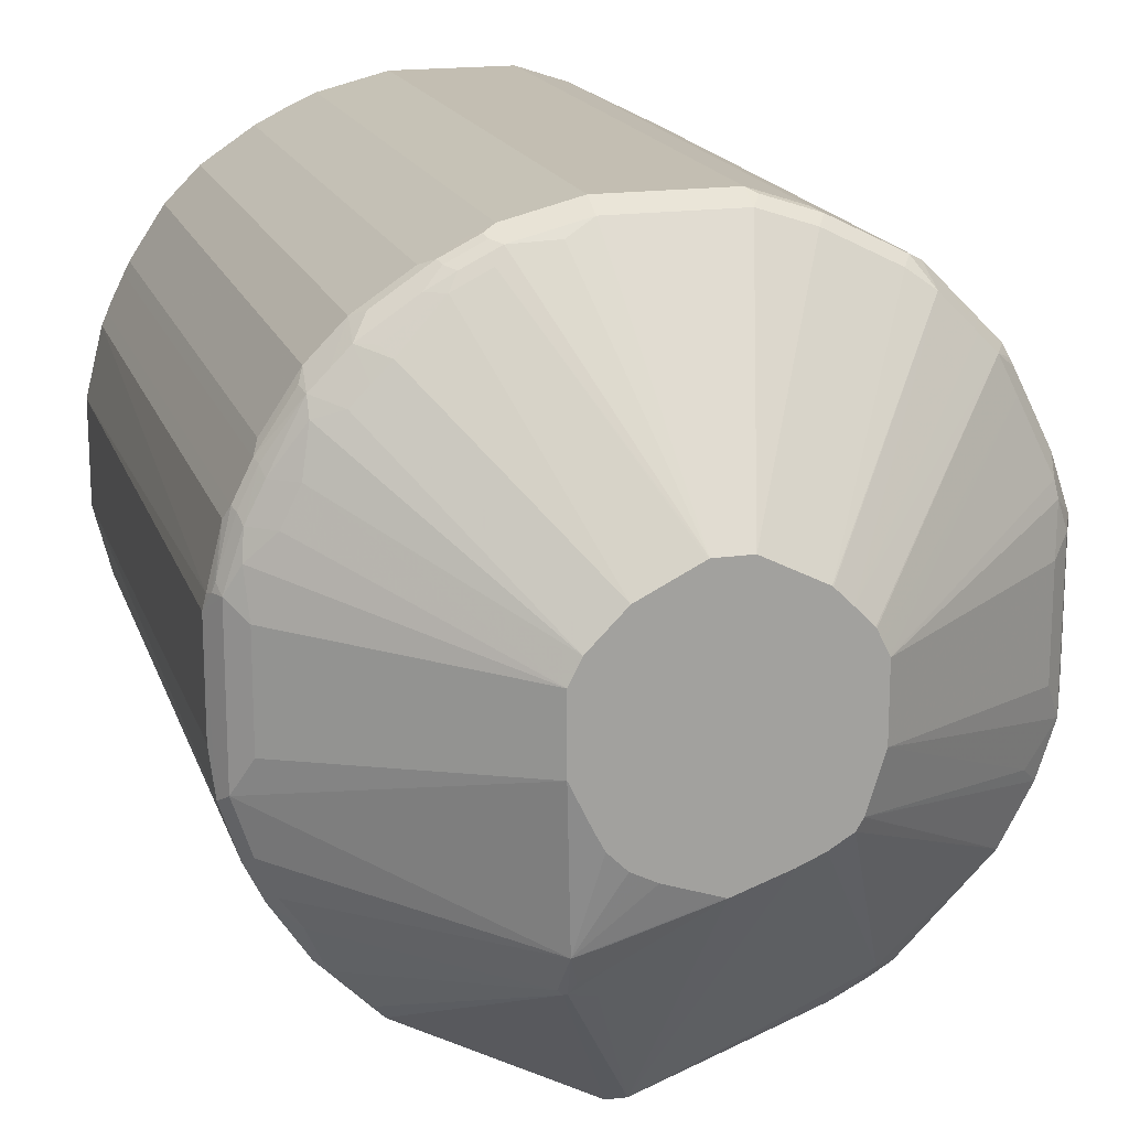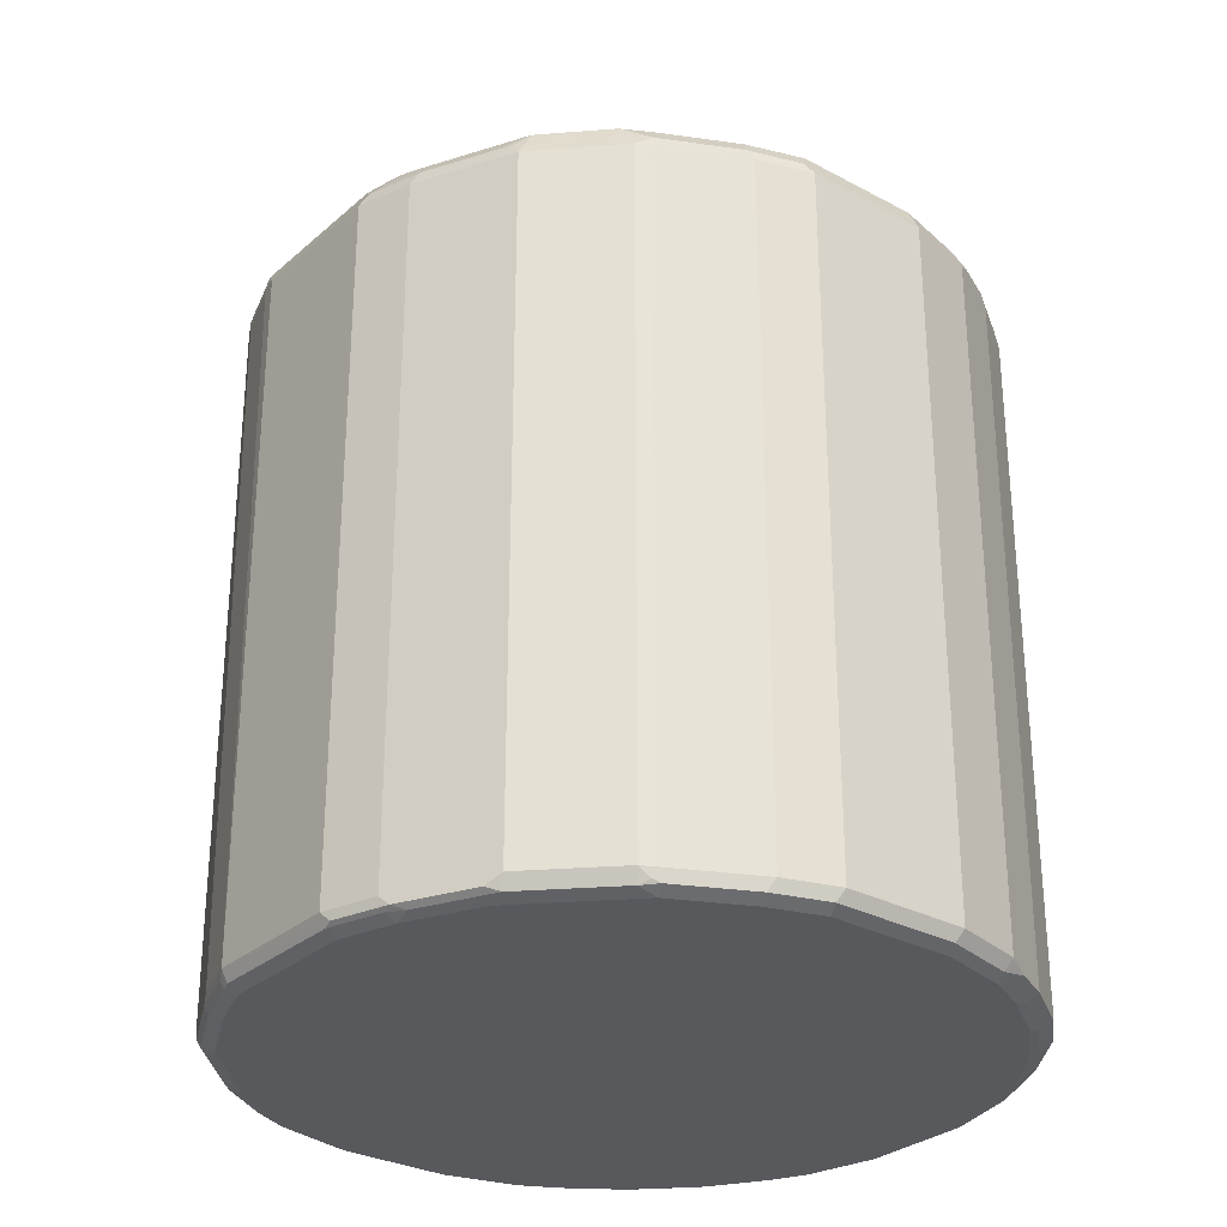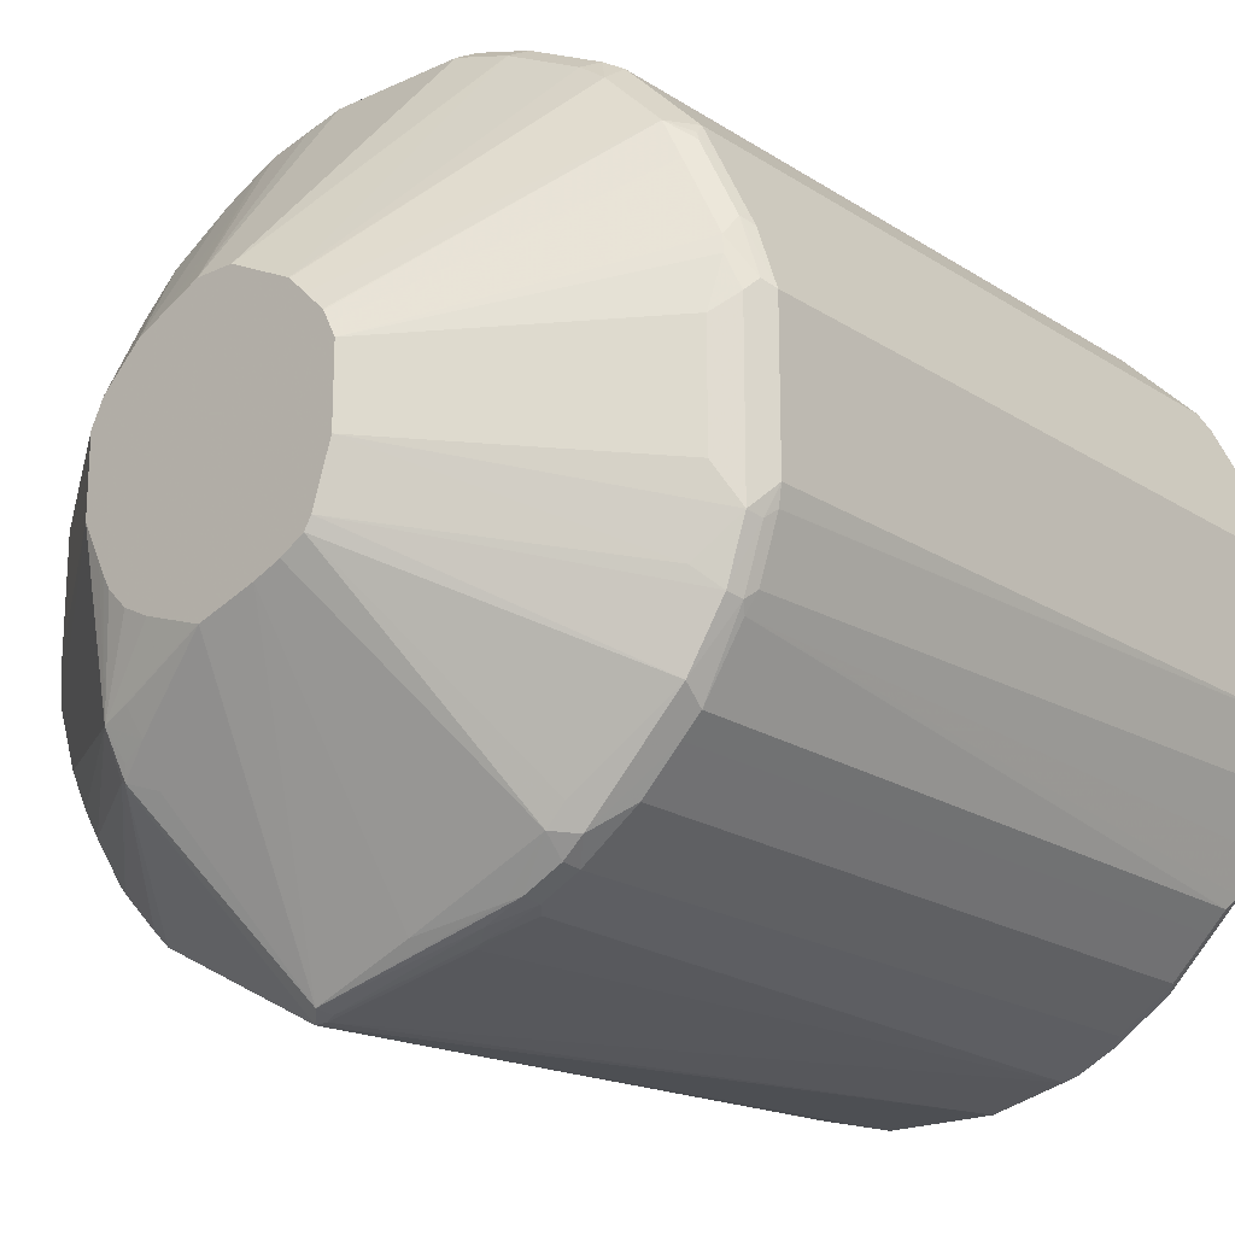
<metadata>
{"format":"obj","ext":"obj","renderer":"f3d","projection":"perspective","resolution":1024,"background":"white","views":[{"elev":17.4,"azim":-15.9,"up":"+Y"},{"elev":-29.5,"azim":141.6,"up":"+Z"},{"elev":-19.9,"azim":40.3,"up":"+Y"}]}
</metadata>
<code>
v -0.04855 -0.4033 -0.1069
v -0.03881 -0.4016 -0.1102
v -0.02915 -0.3984 -0.1069
v -0.03234 -0.3952 -0.09076
v -0.1231 -0.2267 0.03232
v -0.1263 -0.2283 0.02909
v -0.2429 -0.3061 -0.1264
v -0.204 -0.3256 -0.1264
v -0.1846 -0.3256 -0.8843
v -0.1457 -0.3449 -0.8843
v -0.136 -0.3499 -0.8746
v -0.0583 -0.3692 -0.8746
v 0.0583 -0.3692 -0.8746
v 0.09718 -0.3628 -0.1296
v 0.136 -0.3499 -0.8746
v 0.1069 -0.3595 -0.1264
v 0.1198 -0.353 -0.1135
v 0.1619 -0.3368 -0.1102
v 0.1457 -0.3401 -0.1069
v 0.06476 -0.3563 -0.09076
v 0.0586 -0.1169 0.0761
v 0.000761 -0.1368 0.0761
v -0.09391 -0.2364 0.02263
v -0.09064 -0.2008 0.04533
v -0.1166 -0.2138 0.03887
v -0.1263 -0.1846 0.0534
v -0.1311 -0.2235 0.02909
v -0.2939 -0.2526 -0.1215
v -0.2551 -0.2916 -0.1215
v -0.2478 -0.3012 -0.1264
v -0.2591 -0.2785 -0.8746
v -0.2008 -0.3174 -0.8746
v -0.2429 -0.2866 -0.8843
v -0.1944 -0.3134 -0.8892
v -0.1555 -0.3328 -0.8892
v -0.136 -0.3433 -0.8875
v -0.0583 -0.3628 -0.8875
v -0.06796 -0.3644 -0.8843
v 0.0583 -0.3628 -0.8875
v 0.07123 -0.3628 -0.8811
v 0.1555 -0.3449 -0.1385
v 0.149 -0.3433 -0.8811
v 0.1651 -0.3401 -0.1264
v 0.2008 -0.3174 -0.1102
v 0.2008 -0.298 -0.09076
v 0.08585 -0.1053 0.0761
v -0.001903 -0.136 0.0761
v -0.09718 -0.1749 0.05825
v -0.1101 -0.2008 0.04533
v -0.0583 -0.1166 0.0761
v -0.07123 -0.1101 0.0761
v -0.08417 -0.1036 0.0761
v -0.1037 -0.08415 0.0761
v -0.1113 -0.07009 0.0761
v -0.1172 -0.05826 0.0761
v -0.136 -0.01941 0.0761
v -0.3757 -0.07772 -0.1102
v -0.3563 -0.136 -0.1102
v -0.3368 -0.1749 -0.1102
v -0.3158 -0.204 -0.1069
v -0.3061 -0.2429 -0.1264
v -0.2818 -0.2672 -0.1264
v -0.298 -0.2397 -0.8746
v -0.2785 -0.2591 -0.8746
v -0.2527 -0.2745 -0.8892
v -0.2332 -0.2721 -0.8941
v -0.1749 -0.3109 -0.8941
v -0.136 -0.3304 -0.8941
v -0.0583 -0.3499 -0.8941
v 0.0583 -0.3499 -0.8941
v 0.06796 -0.3595 -0.8892
v 0.1457 -0.3401 -0.8892
v 0.136 -0.3433 -0.8875
v 0.1944 -0.3256 -0.1385
v 0.1878 -0.3239 -0.8811
v 0.2008 -0.3174 -0.8682
v 0.204 -0.3207 -0.141
v 0.1846 -0.3207 -0.8892
v 0.204 -0.3207 -0.1264
v 0.2235 -0.3012 -0.1069
v 0.2818 -0.2429 -0.1069
v 0.3207 -0.204 -0.1069
v 0.2202 -0.2785 -0.09076
v 0.1101 -0.09067 0.0761
v -0.136 0.05827 0.0761
v -0.3563 -0.0388 -0.09076
v -0.3757 0.09711 -0.1102
v -0.3839 -0.08741 -0.1264
v -0.3644 -0.1457 -0.1264
v -0.345 -0.1846 -0.1264
v -0.3368 -0.1814 -0.8746
v -0.3401 -0.17 -0.8843
v -0.3012 -0.2283 -0.8843
v -0.2916 -0.2356 -0.8892
v -0.2721 -0.2551 -0.8892
v -0.2916 -0.2138 -0.8941
v 0.136 -0.3304 -0.8941
v 0.2462 -0.285 -0.8811
v 0.2591 -0.2785 -0.8682
v 0.1749 -0.3109 -0.8941
v 0.2332 -0.2721 -0.8941
v 0.2429 -0.2818 -0.8892
v 0.2591 -0.2785 -0.1296
v 0.2785 -0.2591 -0.1296
v 0.298 -0.2397 -0.1296
v 0.3174 -0.2202 -0.1296
v 0.3595 -0.1457 -0.1264
v 0.3563 -0.1425 -0.1102
v 0.1174 -0.07851 0.0761
v -0.1255 0.07932 0.0761
v -0.311 0.1943 -0.0899
v -0.3304 0.1554 -0.0899
v -0.3595 0.1263 -0.1021
v -0.3563 0.07773 -0.09076
v -0.3563 0.1554 -0.1102
v -0.379 0.1069 -0.1215
v -0.3822 0.09711 -0.1231
v -0.3887 0.07773 -0.1361
v -0.3887 -0.0388 -0.1361
v -0.3887 -0.0388 -0.8746
v -0.3693 -0.1166 -0.8746
v -0.3563 -0.1425 -0.8746
v -0.3434 -0.1684 -0.8746
v -0.3434 -0.1619 -0.8875
v -0.3045 -0.2202 -0.8875
v -0.3304 -0.1773 -0.8892
v -0.3304 -0.1555 -0.8941
v 0.3045 -0.2267 -0.8811
v 0.298 -0.2397 -0.8682
v 0.2785 -0.2591 -0.8682
v 0.2818 -0.2429 -0.8892
v 0.2916 -0.2138 -0.8941
v 0.3547 -0.1555 -0.1337
v 0.3174 -0.2202 -0.8682
v 0.379 -0.08741 -0.1264
v 0.3644 -0.136 -0.1385
v 0.3757 -0.08415 -0.1102
v 0.3368 -0.1231 -0.09076
v 0.136 -0.01941 0.0761
v -0.1231 0.08417 0.0761
v -0.3012 0.243 -0.1021
v -0.3368 0.1943 -0.1102
v -0.3401 0.204 -0.1215
v -0.3595 0.1652 -0.1215
v -0.3628 0.1684 -0.1296
v -0.3693 0.1554 -0.1361
v -0.3855 0.09394 -0.1328
v -0.3887 0.07773 -0.8746
v -0.3822 -0.04531 -0.8875
v -0.3628 -0.1231 -0.8875
v -0.3498 -0.1166 -0.8941
v 0.3239 -0.2073 -0.8811
v 0.3207 -0.204 -0.8892
v 0.311 -0.1943 -0.8941
v 0.3434 -0.1684 -0.8811
v 0.3628 -0.1295 -0.8811
v 0.3839 -0.07772 -0.1385
v 0.3887 -0.05826 -0.1361
v 0.3693 -0.1166 -0.8746
v 0.3757 0.09068 -0.1102
v 0.3563 -0.04531 -0.09076
v 0.136 0.05827 0.0761
v -0.1037 0.1036 0.0761
v -0.2721 0.2526 -0.0899
v -0.3012 0.2623 -0.1118
v -0.3434 0.2073 -0.1296
v -0.3628 0.1684 -0.8682
v -0.3693 0.1554 -0.8746
v -0.3628 0.149 -0.8875
v -0.3822 0.07122 -0.8875
v -0.3693 -0.0388 -0.8941
v 0.3498 -0.1166 -0.8941
v 0.3595 -0.1263 -0.8892
v 0.3822 -0.07121 -0.8811
v 0.3887 -0.05826 -0.8746
v 0.379 -0.06803 -0.8892
v 0.3887 0.09711 -0.1361
v 0.3822 0.1036 -0.1231
v 0.3628 0.1231 -0.1037
v 0.3563 0.07122 -0.09076
v 0.1355 0.05938 0.0761
v 0.3595 0.1409 -0.1069
v -0.08417 0.1231 0.0761
v -0.2527 0.2721 -0.0899
v -0.2818 0.2818 -0.1118
v -0.298 0.2785 -0.1426
v -0.3045 0.2656 -0.1296
v -0.3368 0.2202 -0.1426
v -0.3434 0.2073 -0.8682
v -0.3563 0.1814 -0.8811
v -0.3498 0.1554 -0.8941
v -0.3693 0.07773 -0.8941
v 0.3693 -0.05826 -0.8941
v 0.3822 -0.05826 -0.8875
v 0.3839 0.1069 -0.8843
v 0.3887 0.09711 -0.8746
v 0.3693 0.1554 -0.1361
v 0.3628 0.1619 -0.1231
v 0.129 0.07233 0.0761
v 0.3207 0.2186 -0.1069
v -0.0583 0.136 0.0761
v -0.1457 0.3596 -0.1021
v -0.1846 0.3401 -0.1021
v -0.2332 0.2915 -0.0899
v -0.2623 0.3013 -0.1118
v -0.2591 0.3175 -0.1426
v -0.298 0.2785 -0.8811
v -0.3368 0.2202 -0.8811
v -0.3304 0.1943 -0.8941
v 0.3693 0.09711 -0.8941
v 0.3822 0.09711 -0.8875
v 0.3628 0.1554 -0.8875
v 0.3644 0.1652 -0.8843
v 0.3693 0.1554 -0.8746
v 0.3628 0.1684 -0.1361
v 0.3207 0.2478 -0.1264
v 0.3434 0.2008 -0.1231
v 0.1231 0.08417 0.0761
v 0.3239 0.2397 -0.1231
v 0.3012 0.2575 -0.1069
v -0.04049 0.1449 0.0761
v -0.136 0.3758 -0.1102
v -0.02108 0.1546 0.0761
v -0.01941 0.1554 0.0761
v -0.1749 0.3563 -0.1102
v -0.204 0.3401 -0.1118
v -0.2429 0.3013 -0.1021
v -0.1846 0.3596 -0.1215
v -0.2527 0.3109 -0.1167
v -0.2462 0.3239 -0.1296
v -0.1878 0.3628 -0.1296
v -0.2008 0.3563 -0.1426
v -0.2591 0.3175 -0.8811
v -0.2689 0.2883 -0.8908
v -0.2883 0.2688 -0.8908
v -0.3272 0.2105 -0.8908
v -0.2916 0.2526 -0.8941
v 0.3498 0.1554 -0.8941
v 0.3523 0.1749 -0.8892
v 0.345 0.204 -0.8843
v 0.3628 0.1684 -0.8746
v 0.3434 0.2073 -0.1361
v 0.3174 0.2592 -0.1361
v 0.1221 0.08552 0.0761
v 0.2818 0.277 -0.1069
v 0.103 0.1047 0.0761
v -0.149 0.3822 -0.1296
v -0.1457 0.3789 -0.1215
v -0.08744 0.3789 -0.1021
v -0.0583 0.3951 -0.1102
v -0.0583 0.4082 -0.1361
v -0.136 0.3887 -0.1361
v 0.01941 0.1554 0.0761
v -0.1619 0.3758 -0.1426
v -0.1878 0.3628 -0.8682
v -0.2008 0.3563 -0.8811
v -0.1911 0.3466 -0.8908
v -0.2494 0.3077 -0.8908
v -0.2332 0.3109 -0.8941
v -0.2721 0.2721 -0.8941
v 0.311 0.2332 -0.8941
v 0.3134 0.2526 -0.8892
v 0.3255 0.243 -0.8843
v 0.3174 0.2592 -0.8746
v 0.3434 0.2073 -0.8746
v 0.2591 0.3175 -0.1361
v 0.2623 0.2964 -0.1069
v 0.0847 0.1228 0.0761
v 0.2429 0.3158 -0.1069
v 0.0777 0.3951 -0.1102
v 0.0777 0.4082 -0.1361
v -0.0583 0.4082 -0.8746
v -0.136 0.3887 -0.8746
v 0.03128 0.1495 0.0761
v 0.136 0.3758 -0.1102
v -0.1619 0.3758 -0.8811
v -0.1749 0.3498 -0.8941
v 0.2916 0.2526 -0.8941
v 0.2551 0.3109 -0.8892
v 0.2591 0.3175 -0.8746
v 0.2397 0.3368 -0.1361
v 0.08364 0.1236 0.0761
v 0.2235 0.3449 -0.1264
v 0.2138 0.3368 -0.1102
v 0.08744 0.4033 -0.1264
v 0.1457 0.3839 -0.1264
v 0.136 0.3887 -0.1361
v 0.0777 0.4082 -0.8746
v -0.05183 0.4017 -0.8875
v -0.1295 0.3822 -0.8875
v -0.136 0.3693 -0.8941
v 0.2138 0.3304 -0.8941
v 0.2356 0.3304 -0.8892
v 0.2397 0.3368 -0.8746
v 0.2267 0.3434 -0.1361
v 0.1878 0.3628 -0.1361
v 0.1619 0.3758 -0.1361
v 0.1619 0.3758 -0.8746
v 0.136 0.3887 -0.8746
v 0.08417 0.4017 -0.8875
v -0.0583 0.3887 -0.8941
v 0.136 0.3693 -0.8941
v 0.1814 0.3628 -0.8875
v 0.2202 0.3434 -0.8875
v 0.2283 0.3401 -0.8843
v 0.2267 0.3434 -0.8746
v 0.1878 0.3628 -0.8746
v 0.1895 0.3596 -0.8843
v 0.1425 0.3822 -0.8875
v 0.0777 0.3887 -0.8941
f 1 2 3
f 181 182 200
f 181 200 199
f 182 198 200
f 183 201 202
f 183 202 203
f 183 203 204
f 183 204 184
f 184 204 205
f 184 205 185
f 185 205 206
f 185 206 186
f 186 206 233
f 186 233 207
f 186 207 208
f 186 208 188
f 178 182 179
f 189 208 190
f 178 198 182
f 177 196 214
f 166 208 189
f 167 190 168
f 168 190 169
f 169 191 192
f 169 192 170
f 169 190 191
f 172 193 176
f 172 176 173
f 174 176 175
f 175 176 194
f 175 194 195
f 175 195 196
f 176 193 194
f 177 197 198
f 177 198 178
f 177 214 197
f 190 208 209
f 190 209 191
f 193 210 211
f 202 223 224
f 202 224 222
f 203 225 226
f 203 226 205
f 203 205 227
f 203 227 204
f 204 227 205
f 205 226 228
f 205 228 229
f 205 229 230
f 205 230 206
f 206 230 231
f 206 231 232
f 206 232 256
f 206 256 233
f 202 221 223
f 202 225 203
f 202 222 225
f 201 221 202
f 193 211 194
f 194 211 195
f 195 211 212
f 195 212 213
f 195 213 214
f 195 214 196
f 197 215 198
f 166 188 208
f 197 214 241
f 198 216 217
f 198 217 200
f 198 215 216
f 199 200 218
f 200 217 219
f 200 219 220
f 200 220 218
f 197 241 215
f 207 233 234
f 166 186 188
f 165 187 166
f 136 175 157
f 137 160 180
f 137 180 161
f 137 161 139
f 137 139 138
f 137 158 177
f 137 177 160
f 139 161 180
f 139 180 162
f 140 163 184
f 140 184 164
f 140 164 141
f 141 164 165
f 141 165 142
f 142 165 143
f 136 159 175
f 143 166 145
f 136 156 159
f 135 157 158
f 122 150 124
f 122 124 123
f 124 150 151
f 124 151 127
f 124 127 126
f 128 152 134
f 128 134 129
f 128 131 153
f 128 153 152
f 131 132 153
f 132 154 153
f 133 134 152
f 133 152 155
f 133 155 156
f 133 156 136
f 135 158 137
f 143 145 144
f 143 165 166
f 145 166 189
f 156 176 174
f 157 175 158
f 158 175 196
f 158 196 177
f 160 177 178
f 160 178 179
f 160 179 180
f 162 180 179
f 162 179 182
f 162 182 181
f 163 183 184
f 164 184 185
f 164 185 165
f 165 185 186
f 165 186 187
f 156 173 176
f 156 175 159
f 156 174 175
f 155 173 156
f 145 189 190
f 145 190 167
f 145 167 168
f 145 168 146
f 146 168 147
f 147 168 148
f 148 168 169
f 166 187 186
f 148 169 170
f 149 192 171
f 149 171 151
f 149 151 150
f 152 153 155
f 153 154 172
f 153 172 173
f 153 173 155
f 149 170 192
f 207 234 235
f 207 235 236
f 207 236 208
f 271 285 286
f 271 286 287
f 271 287 299
f 271 299 288
f 272 288 300
f 272 300 289
f 272 289 290
f 272 290 273
f 273 290 276
f 274 282 275
f 275 284 283
f 275 283 286
f 275 282 284
f 276 290 291
f 278 292 279
f 270 285 271
f 279 292 293
f 270 286 285
f 269 284 282
f 256 277 257
f 257 277 259
f 257 259 258
f 261 278 262
f 262 278 279
f 262 279 280
f 262 280 264
f 262 264 263
f 266 281 269
f 266 269 267
f 266 280 294
f 266 294 281
f 268 269 282
f 269 281 283
f 269 283 284
f 270 275 286
f 279 293 280
f 280 293 294
f 281 295 283
f 294 304 306
f 295 306 307
f 295 307 296
f 296 307 298
f 296 298 297
f 298 307 308
f 298 308 303
f 298 303 299
f 299 303 309
f 300 309 302
f 300 302 310
f 302 309 303
f 303 308 304
f 304 308 306
f 306 308 307
f 294 305 304
f 293 305 294
f 293 304 305
f 292 304 293
f 281 294 306
f 281 306 295
f 283 295 296
f 283 296 286
f 286 296 297
f 286 297 298
f 286 298 299
f 256 291 277
f 286 299 287
f 288 309 300
f 289 300 310
f 289 310 301
f 289 301 291
f 289 291 290
f 292 302 303
f 292 303 304
f 288 299 309
f 256 276 291
f 255 276 256
f 253 275 270
f 220 246 244
f 222 247 248
f 222 248 228
f 222 228 225
f 222 224 249
f 222 249 250
f 222 250 251
f 222 251 252
f 222 252 247
f 224 253 270
f 224 270 250
f 224 250 249
f 225 228 226
f 228 248 247
f 228 247 231
f 220 245 246
f 220 243 245
f 218 220 244
f 216 243 220
f 208 236 209
f 209 236 237
f 210 238 212
f 210 212 211
f 212 238 239
f 212 239 213
f 213 240 265
f 228 231 230
f 213 265 241
f 213 239 240
f 215 242 216
f 215 241 265
f 215 265 242
f 216 220 219
f 216 219 217
f 216 242 243
f 213 241 214
f 121 150 122
f 228 230 229
f 231 252 254
f 243 264 280
f 243 280 266
f 245 267 246
f 245 266 267
f 246 267 269
f 246 269 268
f 250 270 271
f 250 271 251
f 251 271 288
f 251 288 272
f 251 272 273
f 251 273 252
f 252 273 276
f 252 276 254
f 253 274 275
f 243 266 245
f 242 264 243
f 242 265 264
f 240 264 265
f 231 254 276
f 231 276 255
f 231 255 256
f 231 256 232
f 233 256 257
f 233 257 258
f 233 258 234
f 231 247 252
f 234 258 259
f 234 260 237
f 234 237 235
f 235 237 236
f 238 261 262
f 238 262 239
f 239 262 240
f 240 263 264
f 234 259 260
f 120 150 121
f 240 262 263
f 120 170 149
f 21 52 51
f 21 51 50
f 21 50 47
f 21 47 22
f 22 47 26
f 22 26 48
f 22 48 24
f 22 24 23
f 24 48 26
f 24 26 49
f 24 49 25
f 25 49 26
f 26 47 50
f 26 50 51
f 26 51 52
f 21 53 52
f 26 52 53
f 21 54 53
f 21 56 55
f 21 244 246
f 21 246 268
f 21 268 282
f 21 282 274
f 21 274 253
f 21 253 224
f 21 224 223
f 21 223 221
f 21 221 201
f 21 201 183
f 21 183 163
f 21 163 140
f 21 140 110
f 21 110 85
f 21 85 56
f 21 55 54
f 26 53 54
f 26 54 55
f 26 55 56
f 36 68 69
f 36 69 37
f 37 69 70
f 37 70 39
f 39 70 71
f 39 71 72
f 39 72 73
f 39 73 42
f 41 74 79
f 41 79 43
f 41 42 74
f 42 75 76
f 42 76 77
f 42 77 74
f 42 73 72
f 35 68 36
f 34 68 35
f 34 67 68
f 34 66 67
f 26 56 57
f 26 57 58
f 26 58 59
f 26 59 60
f 26 60 27
f 27 60 28
f 28 61 29
f 21 218 244
f 28 60 61
f 29 62 30
f 30 62 63
f 30 63 64
f 30 64 31
f 31 64 95
f 31 95 65
f 34 65 66
f 29 61 62
f 42 72 78
f 21 199 218
f 21 162 181
f 4 18 19
f 4 19 20
f 4 20 21
f 4 21 22
f 4 22 23
f 4 23 5
f 5 23 24
f 5 24 25
f 5 25 26
f 5 26 27
f 5 27 6
f 6 27 28
f 6 28 29
f 6 29 7
f 7 29 30
f 4 17 18
f 7 30 31
f 3 17 4
f 3 14 16
f 120 149 150
f 1 3 4
f 1 4 5
f 1 5 6
f 1 6 7
f 1 7 8
f 1 8 9
f 1 9 10
f 1 10 11
f 1 11 12
f 1 12 13
f 1 13 2
f 2 14 3
f 2 13 15
f 2 15 14
f 3 16 17
f 7 31 32
f 7 32 9
f 7 9 8
f 15 42 41
f 16 41 43
f 16 43 17
f 17 43 18
f 18 43 79
f 18 79 44
f 18 44 45
f 18 45 19
f 19 45 20
f 20 45 46
f 20 46 21
f 21 46 84
f 21 84 109
f 21 109 139
f 21 139 162
f 15 39 42
f 15 40 39
f 14 15 41
f 14 41 16
f 9 32 31
f 9 31 33
f 9 33 65
f 9 65 34
f 9 34 35
f 9 35 10
f 10 35 36
f 21 181 199
f 10 36 37
f 10 38 11
f 11 38 12
f 12 38 37
f 12 37 39
f 12 39 13
f 13 39 40
f 13 40 15
f 10 37 38
f 42 78 75
f 31 65 33
f 44 80 45
f 89 122 90
f 90 122 123
f 90 123 91
f 91 123 124
f 91 124 92
f 92 124 125
f 92 125 93
f 93 125 94
f 94 126 127
f 94 127 96
f 94 96 95
f 94 125 124
f 94 124 126
f 98 128 129
f 98 129 130
f 44 79 80
f 88 121 89
f 88 120 121
f 88 119 120
f 82 106 107
f 82 107 108
f 82 108 109
f 82 109 84
f 82 84 83
f 85 110 111
f 85 111 112
f 98 130 99
f 85 112 113
f 87 115 116
f 87 116 117
f 87 117 118
f 87 118 88
f 87 114 113
f 87 113 115
f 88 118 119
f 85 113 114
f 82 105 106
f 98 102 131
f 99 130 104
f 111 115 112
f 111 140 141
f 112 115 113
f 115 142 143
f 115 143 144
f 115 144 116
f 116 144 145
f 116 145 146
f 116 146 117
f 117 146 147
f 117 147 118
f 118 147 148
f 118 148 120
f 118 120 119
f 120 148 170
f 111 142 115
f 111 141 142
f 110 140 111
f 109 138 139
f 99 104 103
f 101 131 102
f 101 132 131
f 104 130 129
f 104 129 105
f 105 129 134
f 105 134 106
f 98 131 128
f 106 133 107
f 107 135 108
f 107 133 136
f 107 136 157
f 107 157 135
f 108 135 137
f 108 137 138
f 108 138 109
f 106 134 133
f 81 105 82
f 89 121 122
f 80 104 105
f 63 92 93
f 63 93 94
f 63 94 95
f 63 95 64
f 63 90 91
f 65 95 66
f 66 96 127
f 66 127 151
f 66 151 171
f 66 171 192
f 66 192 191
f 66 191 209
f 66 209 237
f 66 237 260
f 66 260 259
f 63 91 92
f 61 63 62
f 61 90 63
f 60 90 61
f 45 80 81
f 45 81 82
f 45 82 83
f 45 83 84
f 45 84 46
f 56 85 114
f 56 114 86
f 66 259 277
f 56 86 57
f 57 114 87
f 57 87 88
f 57 88 58
f 58 88 89
f 58 89 90
f 58 90 59
f 80 105 81
f 57 86 114
f 66 277 291
f 59 90 60
f 66 301 310
f 70 72 71
f 70 97 72
f 72 97 78
f 74 77 79
f 75 98 76
f 75 78 98
f 76 98 99
f 66 95 96
f 77 99 103
f 78 97 100
f 78 100 101
f 78 101 102
f 78 102 98
f 79 103 80
f 66 291 301
f 80 103 104
f 77 103 79
f 66 68 67
f 76 99 77
f 66 69 68
f 66 302 292
f 66 292 278
f 66 278 261
f 66 261 238
f 66 310 302
f 66 210 193
f 66 193 172
f 66 172 154
f 66 238 210
f 66 154 132
f 66 132 101
f 66 101 100
f 66 100 97
f 66 97 70
f 66 70 69

</code>
